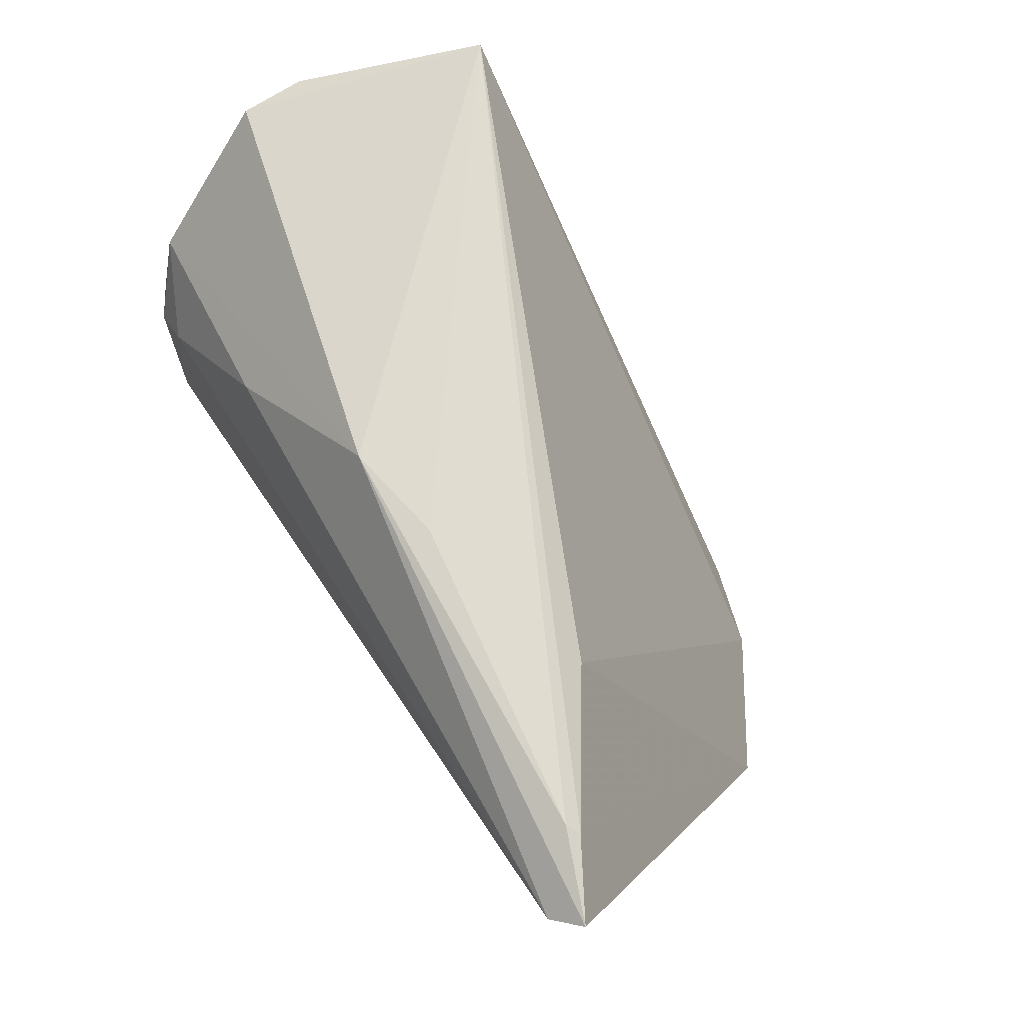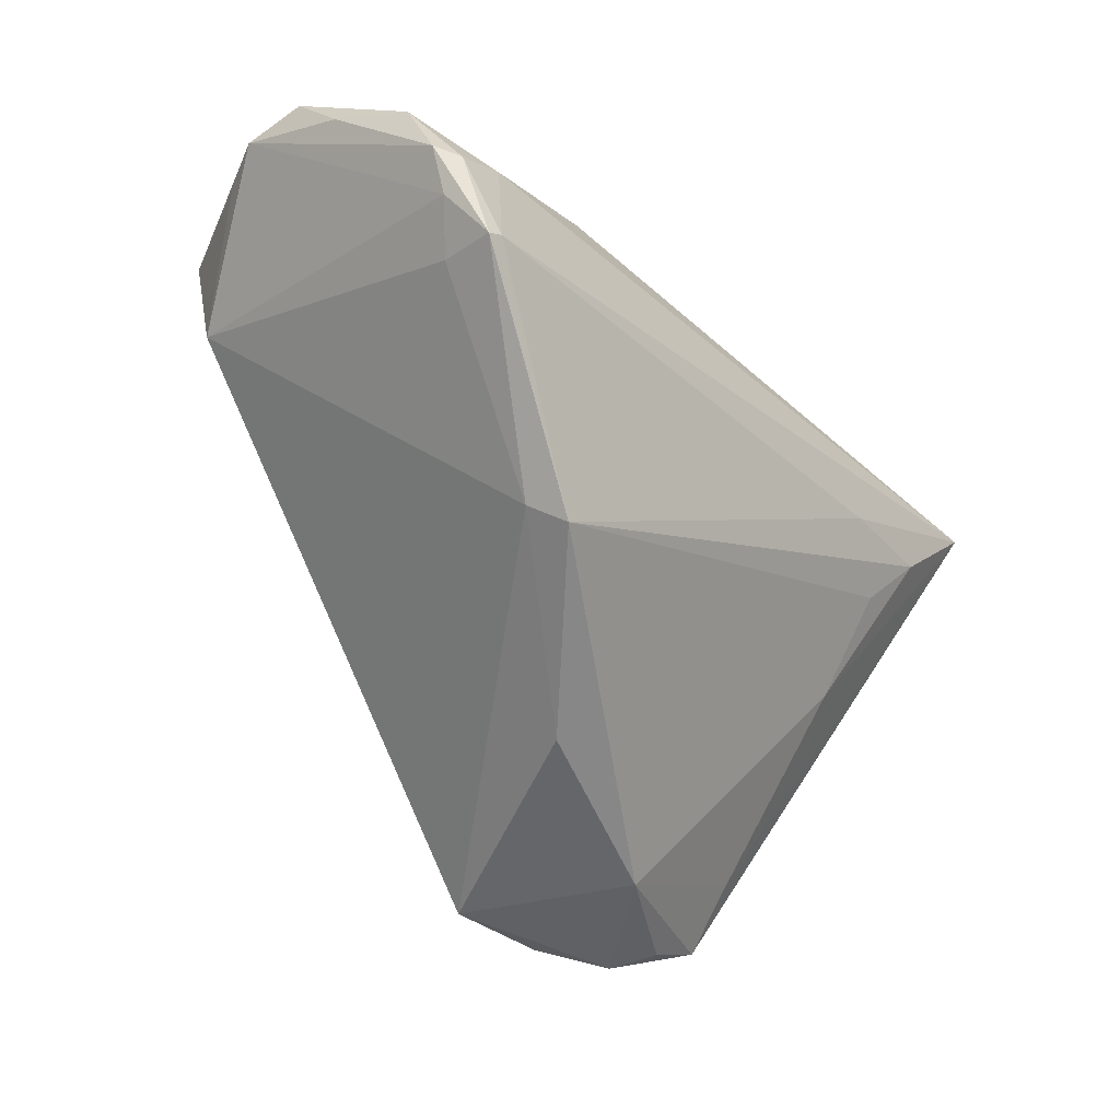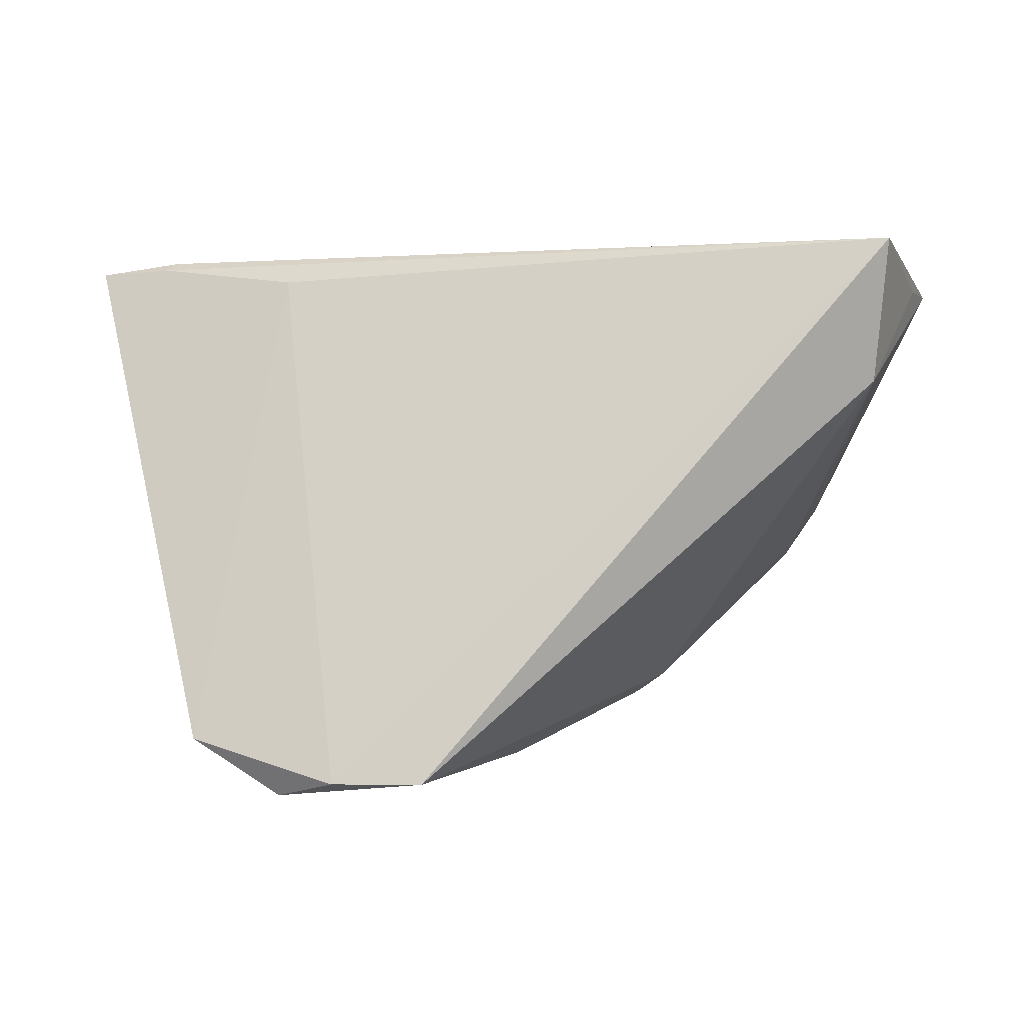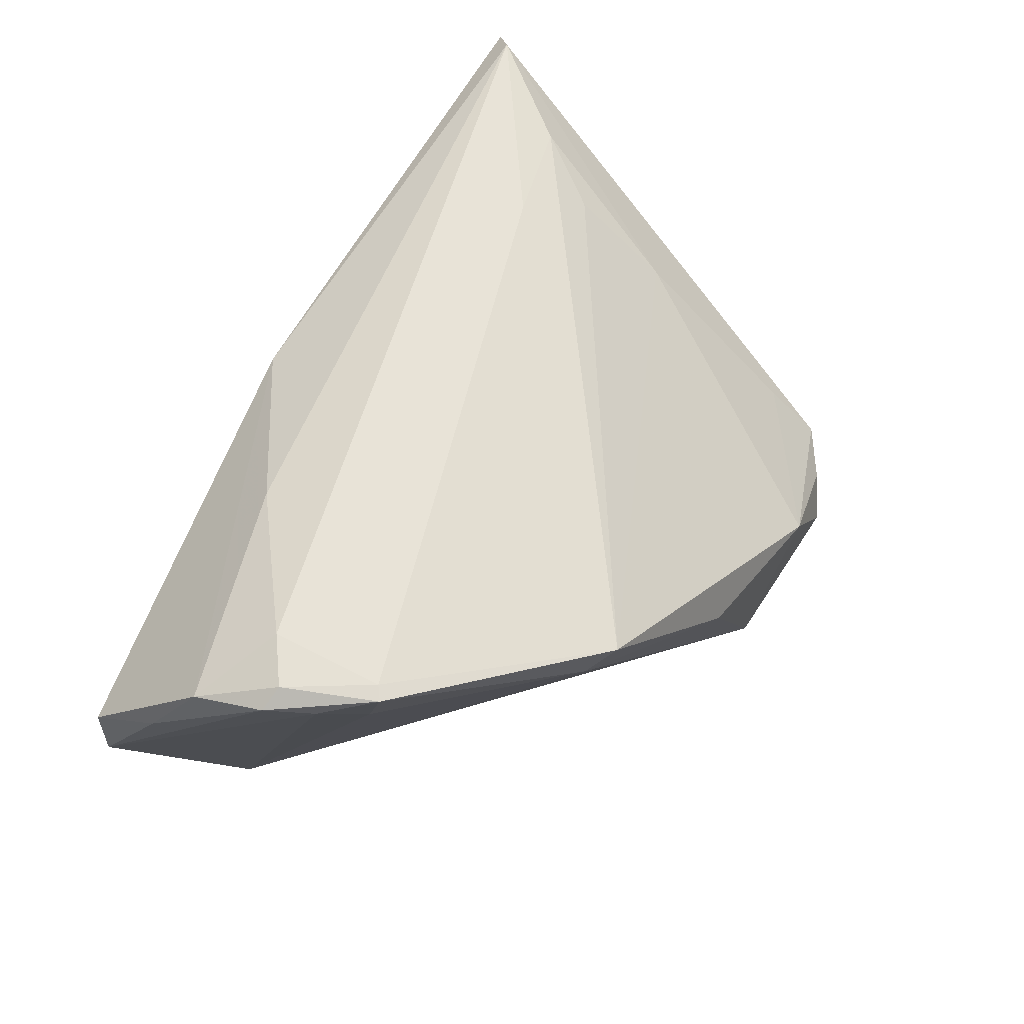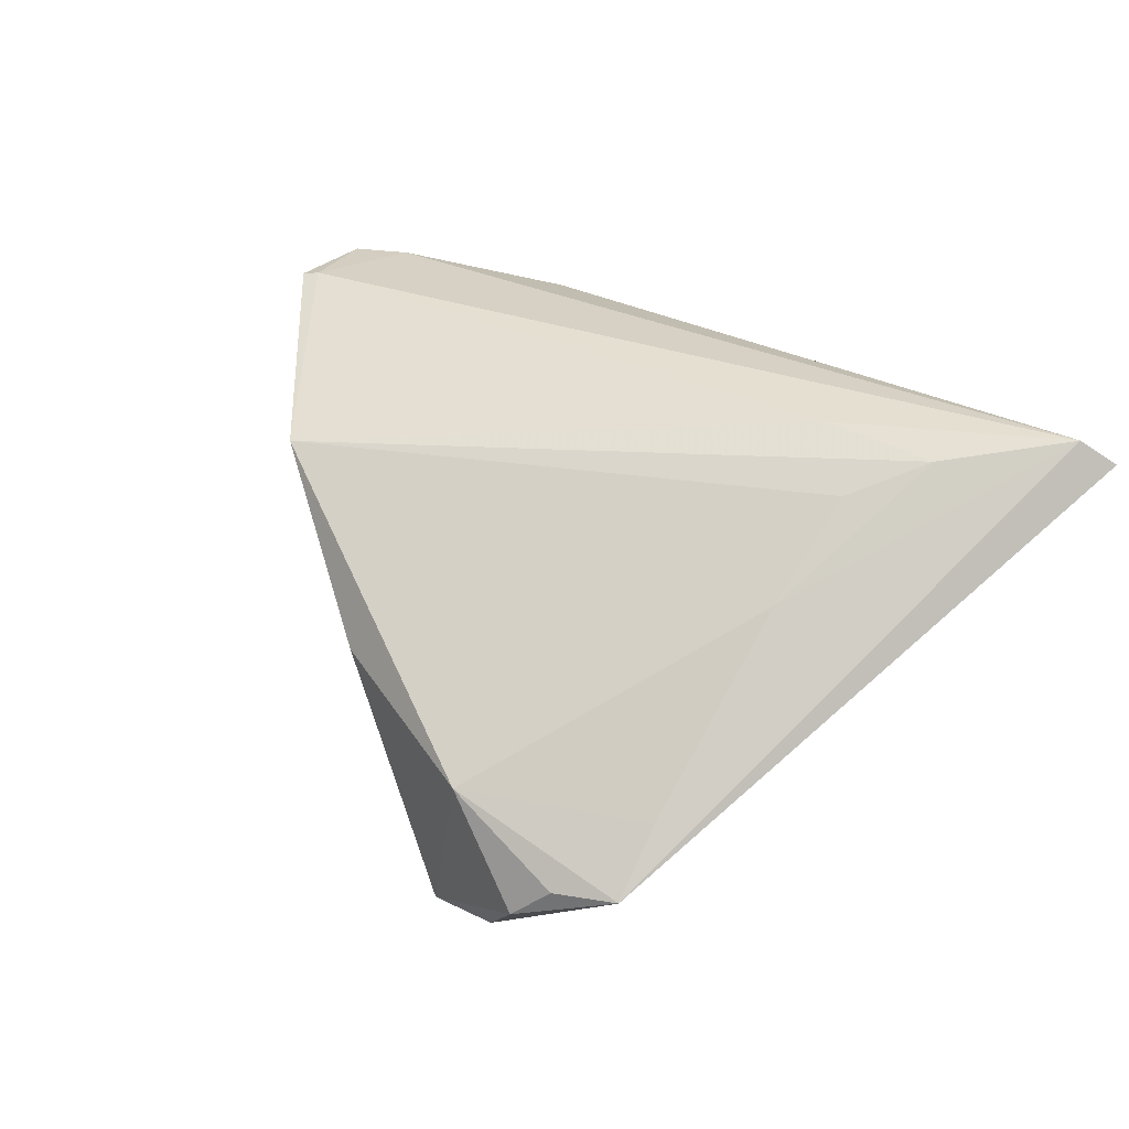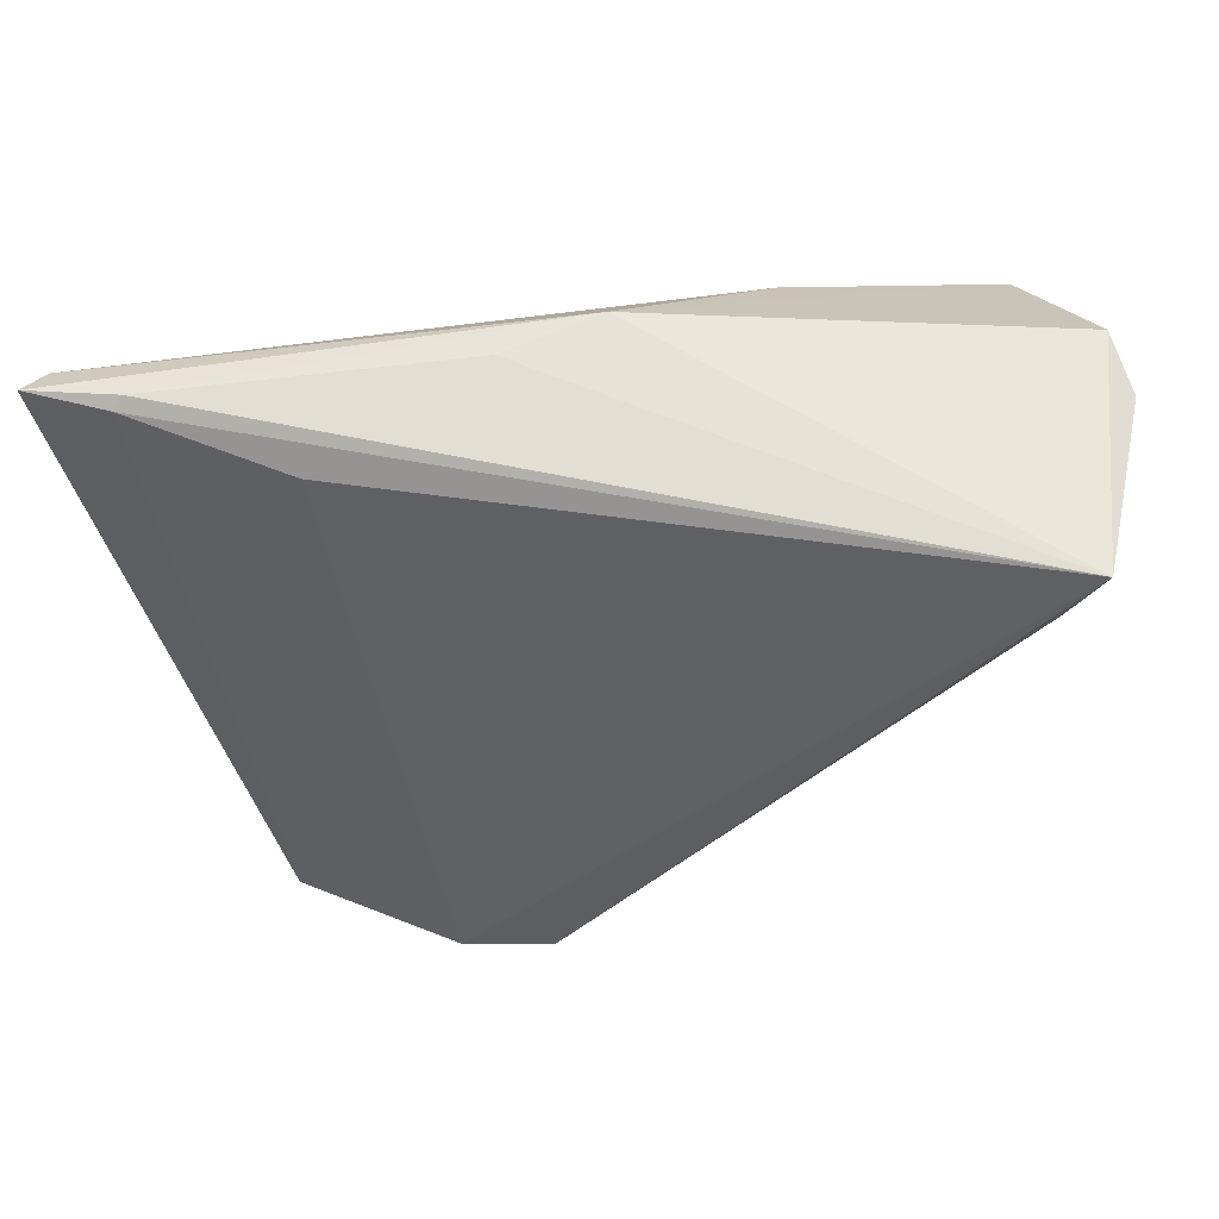
<metadata>
{"format":"obj","ext":"obj","renderer":"f3d","projection":"perspective","resolution":1024,"background":"white","views":[{"elev":69.5,"azim":58.5,"up":"+Y"},{"elev":-50.0,"azim":-49.8,"up":"+Y"},{"elev":1.4,"azim":174.1,"up":"+Y"},{"elev":59.3,"azim":-60.6,"up":"+Z"},{"elev":30.2,"azim":49.3,"up":"+Z"},{"elev":67.4,"azim":165.7,"up":"+Y"}]}
</metadata>
<code>
v -0.0442 0.01698 -0.01925
v 0.04173 -0.02808 -0.01373
v 0.02123 -0.03475 -0.006428
v -0.02325 -0.02348 0.01485
v 0.04688 0.03372 0.01986
v 0.02987 0.03124 0.008939
v -0.05456 0.02024 0.01208
v 0.05589 0.03338 0.02486
v 0.01381 -0.0322 -0.02763
v 0.03099 -0.03467 -0.01838
v -0.04768 -0.0004508 0.0239
v -0.02512 0.02113 0.02392
v 0.02905 0.01462 0.02624
v 0.04547 0.03475 0.02092
v 0.04032 -0.02164 -0.006851
v 0.03697 0.009326 0.0216
v -0.05546 0.02919 0.006117
v 0.03508 -0.03218 -0.01419
v -0.02026 -0.02628 0.01832
v 0.04258 0.01782 0.0253
v -0.004486 0.03422 0.01839
v -0.04336 -0.004905 0.02041
v -0.04507 0.03475 -0.0229
v -0.04395 -0.007169 0.02732
v -0.0009812 -0.03235 0.0003256
v -0.05213 0.01417 0.02163
v 0.02463 -0.03243 -0.02476
v -0.04215 0.008311 0.02669
v -0.05252 0.02921 -0.008321
v -0.05589 0.02891 -0.001949
v 0.03803 -0.002006 0.01225
v -0.0507 0.005043 0.02469
v 0.05267 0.03052 0.02763
v 0.008008 0.03475 0.0161
v -0.04229 -0.005969 0.02763
v -0.04784 0.004301 0.02657
f 23 34 14
f 33 2 8
f 9 3 25
f 25 3 19
f 25 4 9
f 19 4 25
f 10 3 9
f 31 16 19
f 19 3 31
f 5 6 23
f 23 14 5
f 5 14 8
f 8 2 5
f 2 6 5
f 17 26 21
f 21 26 12
f 12 33 21
f 21 23 17
f 21 34 23
f 21 33 8
f 8 14 21
f 21 14 34
f 19 35 24
f 24 4 19
f 24 35 36
f 9 4 1
f 1 23 9
f 28 33 12
f 28 26 36
f 12 26 28
f 36 35 28
f 35 33 28
f 19 16 20
f 16 31 20
f 20 31 33
f 27 10 9
f 2 10 27
f 9 23 27
f 23 6 27
f 27 6 2
f 2 3 18
f 18 10 2
f 3 10 18
f 15 3 2
f 15 31 3
f 2 33 15
f 33 31 15
f 4 24 22
f 22 1 4
f 17 23 30
f 13 35 19
f 19 20 13
f 13 33 35
f 13 20 33
f 7 26 17
f 17 30 7
f 23 1 29
f 29 30 23
f 1 30 29
f 26 7 32
f 36 26 32
f 32 24 36
f 32 7 30
f 11 30 1
f 11 32 30
f 1 22 11
f 11 22 24
f 24 32 11

</code>
